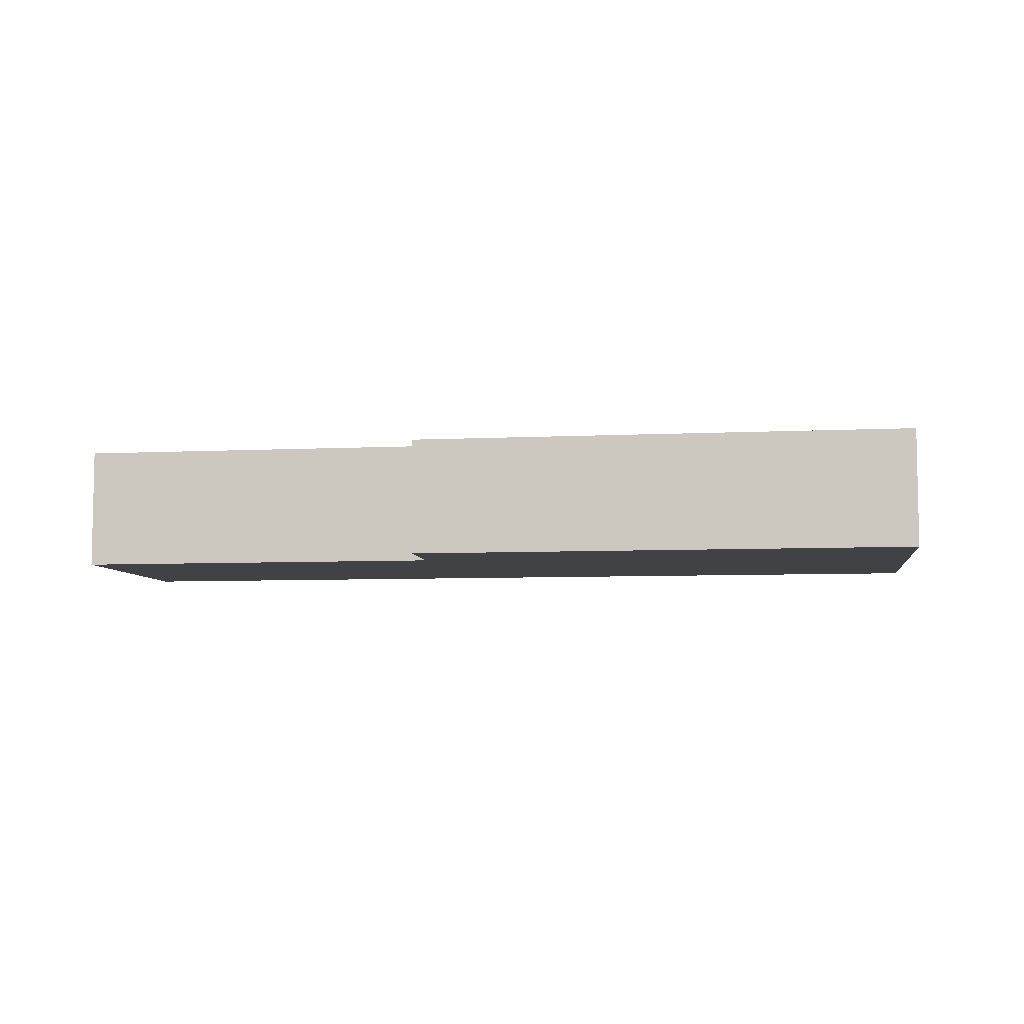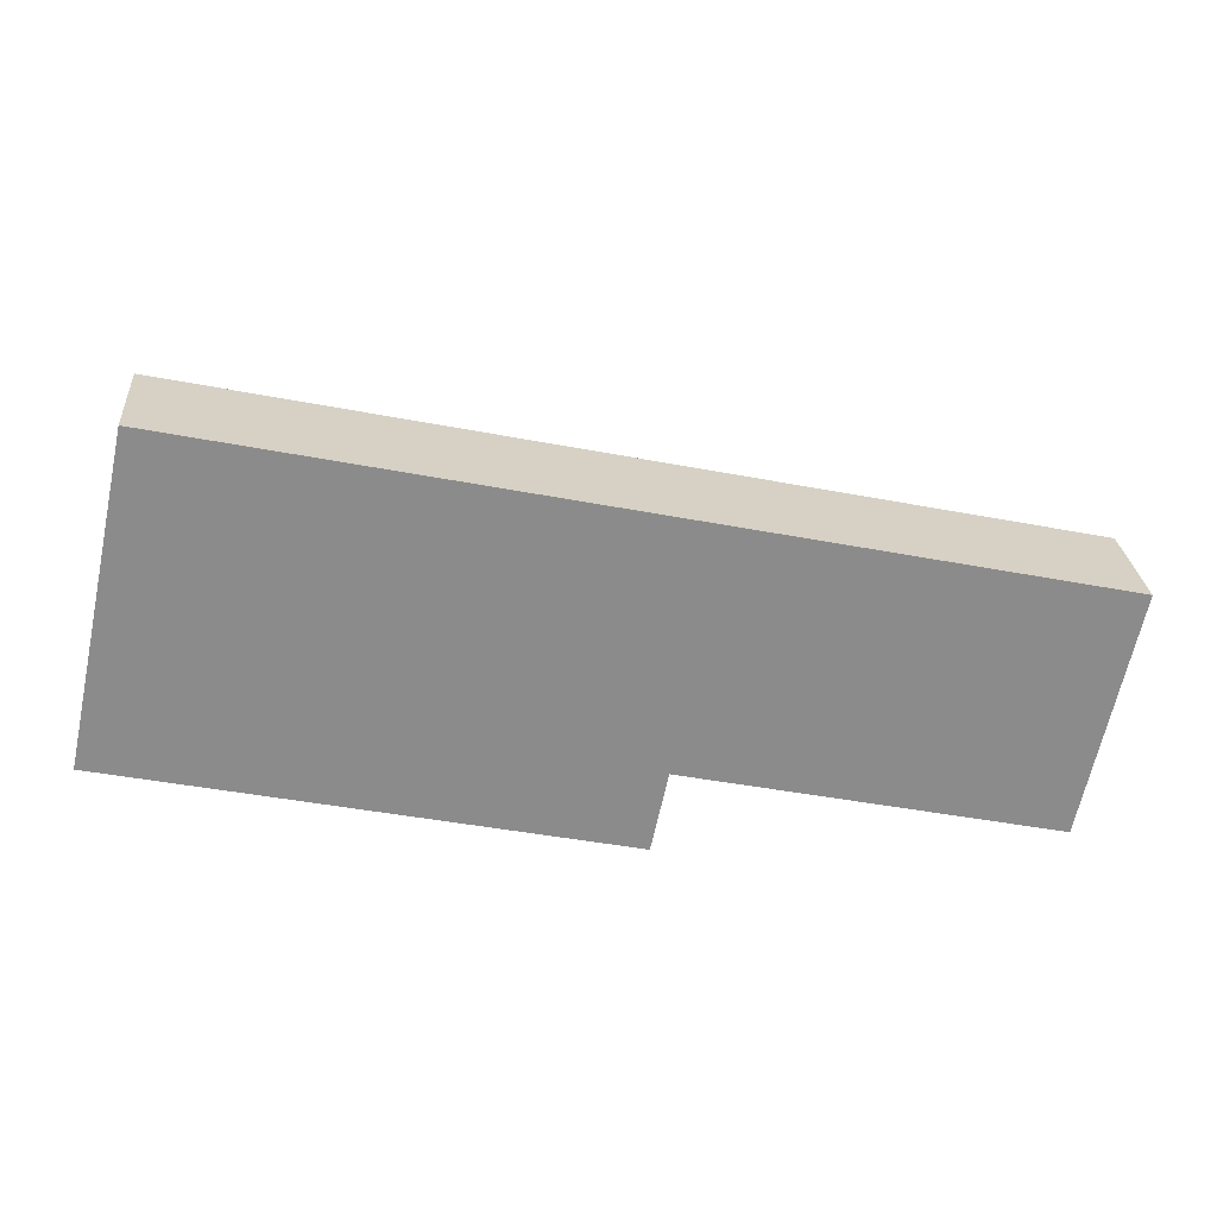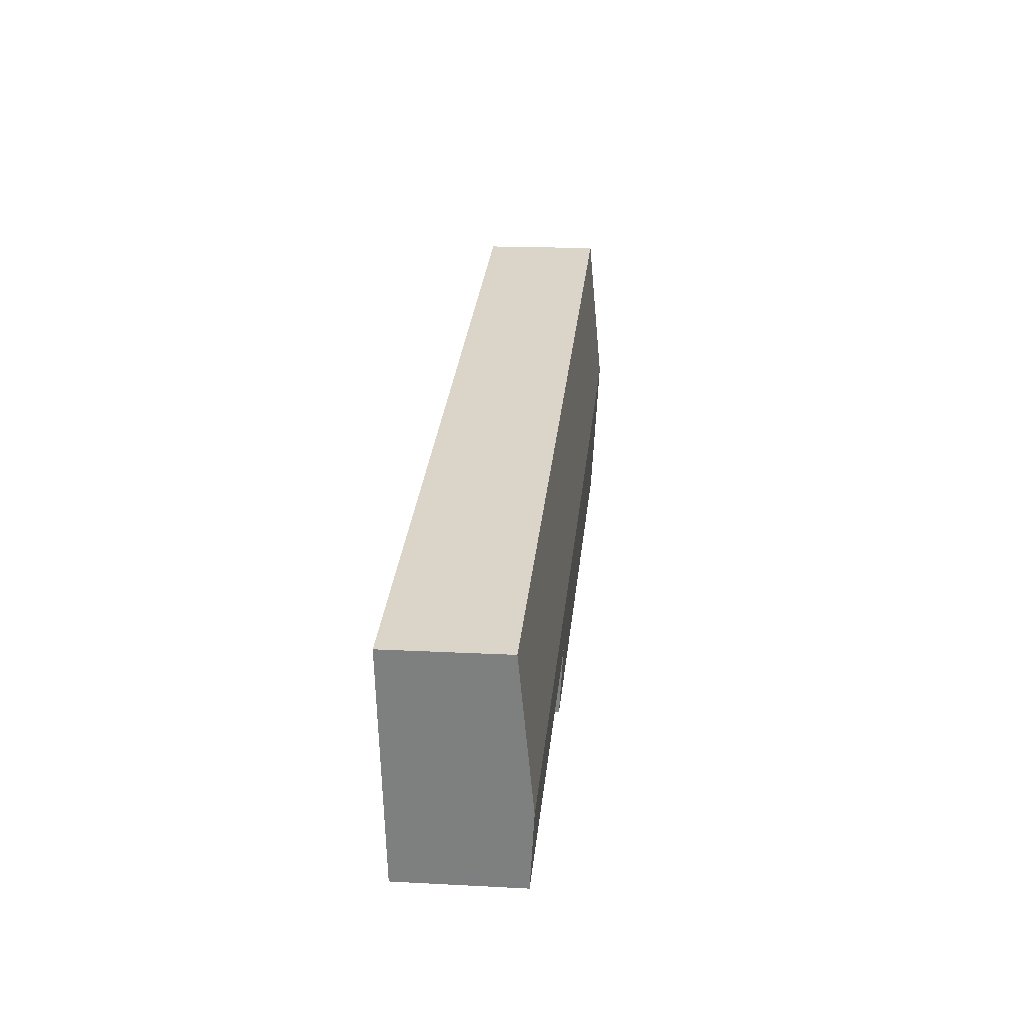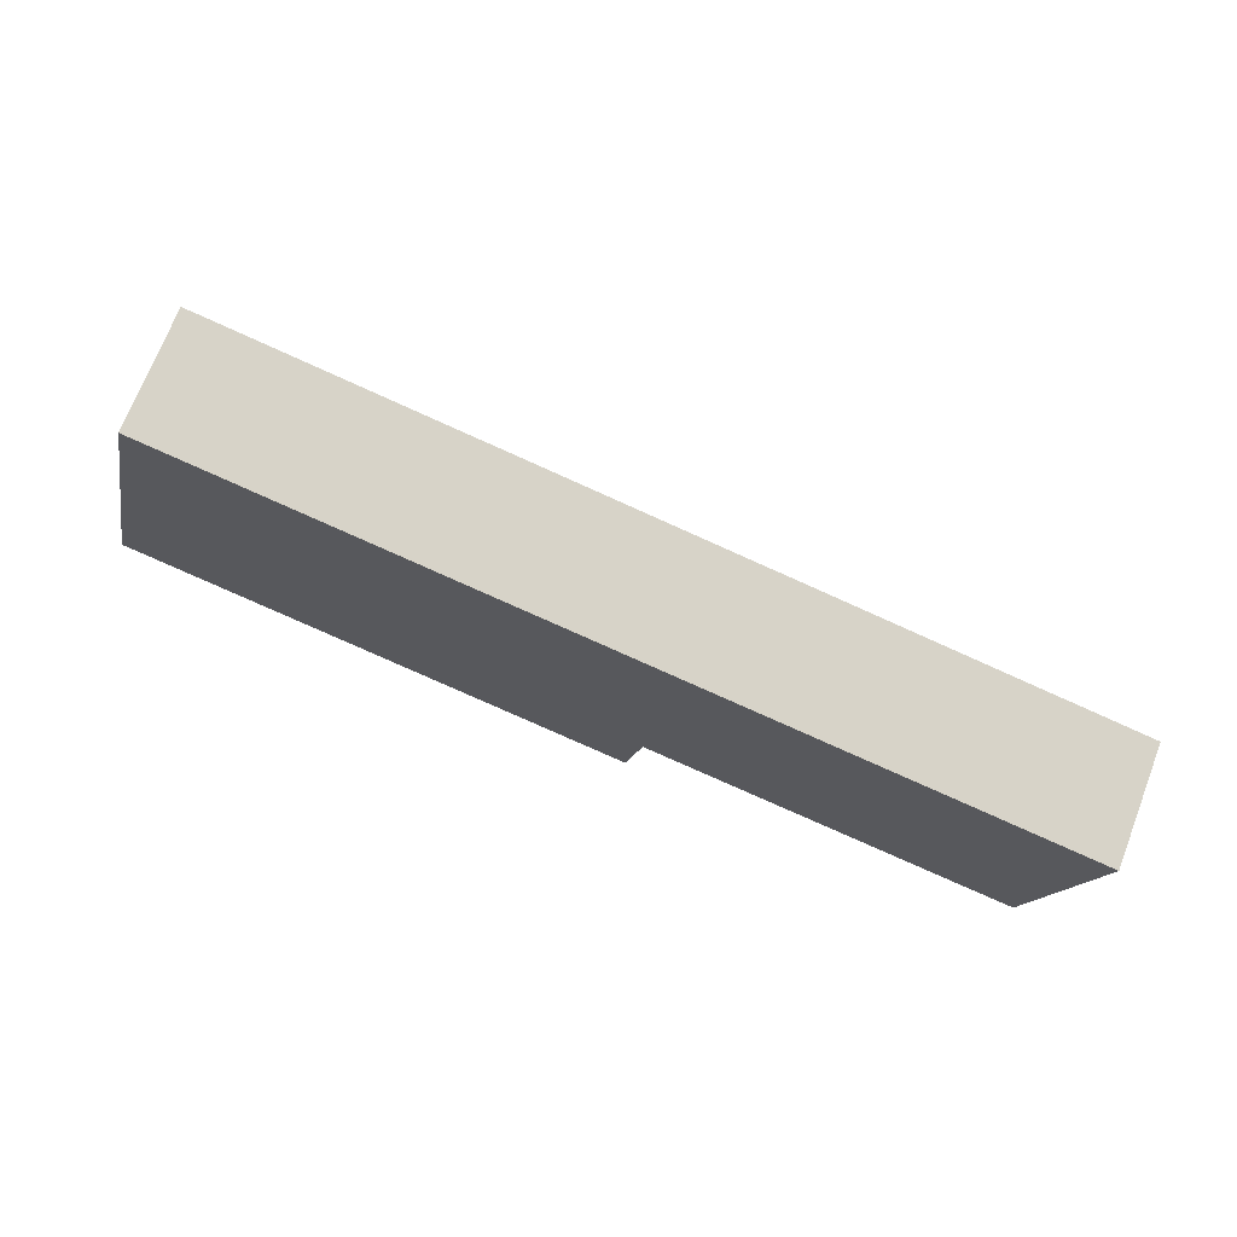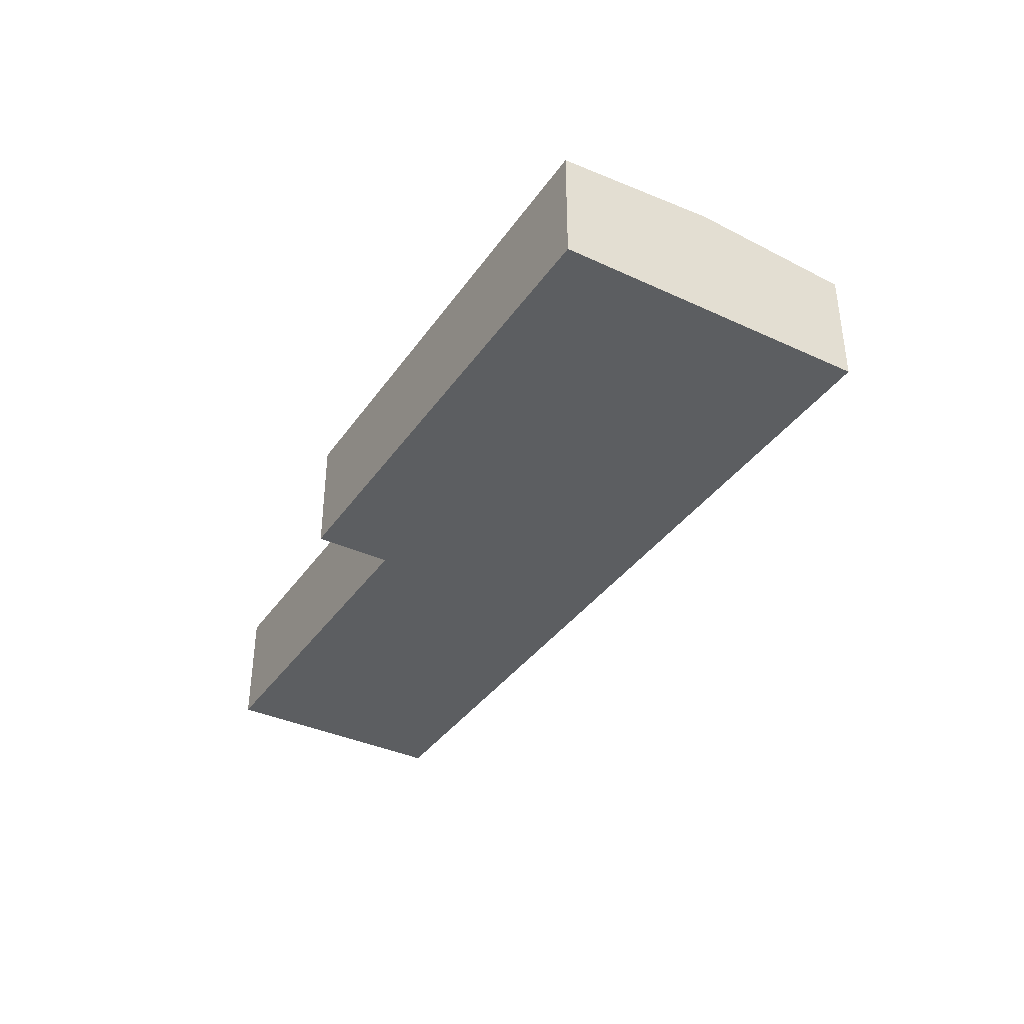
<metadata>
{"format":"obj","ext":"obj","renderer":"f3d","projection":"perspective","resolution":1024,"background":"white","views":[{"elev":-6.7,"azim":-159.7,"up":"+Y"},{"elev":26.4,"azim":-4.6,"up":"+Z"},{"elev":17.4,"azim":96.0,"up":"+Z"},{"elev":71.2,"azim":21.1,"up":"+Z"},{"elev":-37.3,"azim":-108.6,"up":"+Y"}]}
</metadata>
<code>
v  3.256 12.43 15.13
v  47.81 11.34 -10.24
v  0 11.34 6.942e-16
v  49.4 11.88 -2.785
v  86.23 12.43 -2.638
v  81.68 11.88 -9.697
v  84.58 11.88 -10.32
v  84.8 11.95 -9.314
v  84.65 11.9 -10.02
v  6.512 11.34 30.26
v  89.47 11.34 12.49
v  49.4 1.705e-16 -2.785
v  47.81 6.268e-16 -10.24
v  89.47 -7.65e-16 12.49
v  86.23 1.615e-16 -2.638
v  84.8 5.703e-16 -9.314
v  84.58 6.318e-16 -10.32
v  84.65 6.136e-16 -10.02
v  81.68 5.938e-16 -9.697
v  0 0 0
v  3.256 -9.263e-16 15.13
v  6.512 -1.853e-15 30.26
g defaultobject
f 1 2 3
f 2 1 4
f 4 1 5
f 4 5 6
f 6 5 7
f 7 5 8
f 7 8 9
f 10 5 1
f 5 10 11
f 12 2 4
f 2 12 13
f 14 5 11
f 5 14 15
f 5 15 8
f 8 15 16
f 8 16 9
f 9 16 7
f 7 16 17
f 17 16 18
f 17 6 7
f 6 17 4
f 4 17 12
f 12 17 19
f 13 3 2
f 3 13 20
f 20 1 3
f 1 20 21
f 1 21 10
f 10 21 22
f 22 11 10
f 11 22 14
f 13 21 20
f 21 13 22
f 22 13 12
f 22 12 14
f 14 12 19
f 14 19 15
f 15 19 17
f 15 17 16
f 16 17 18

</code>
